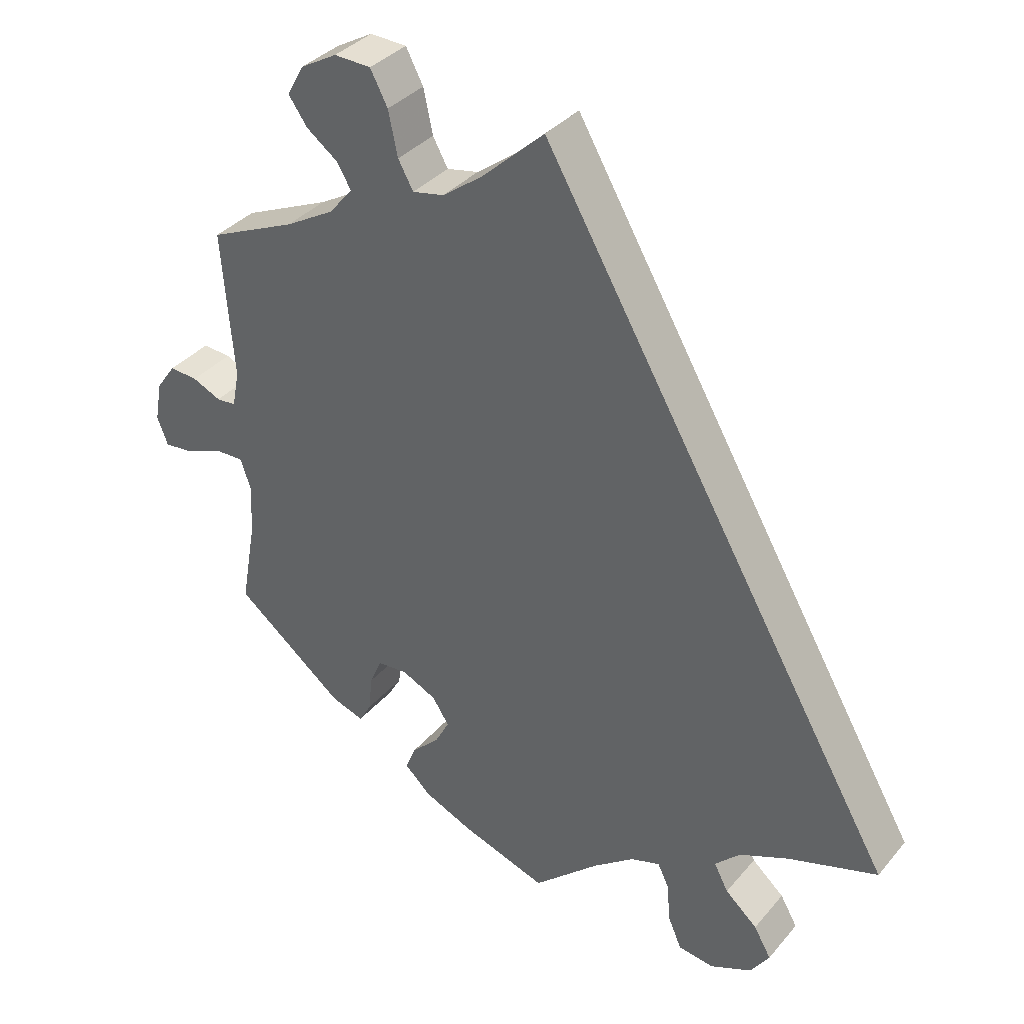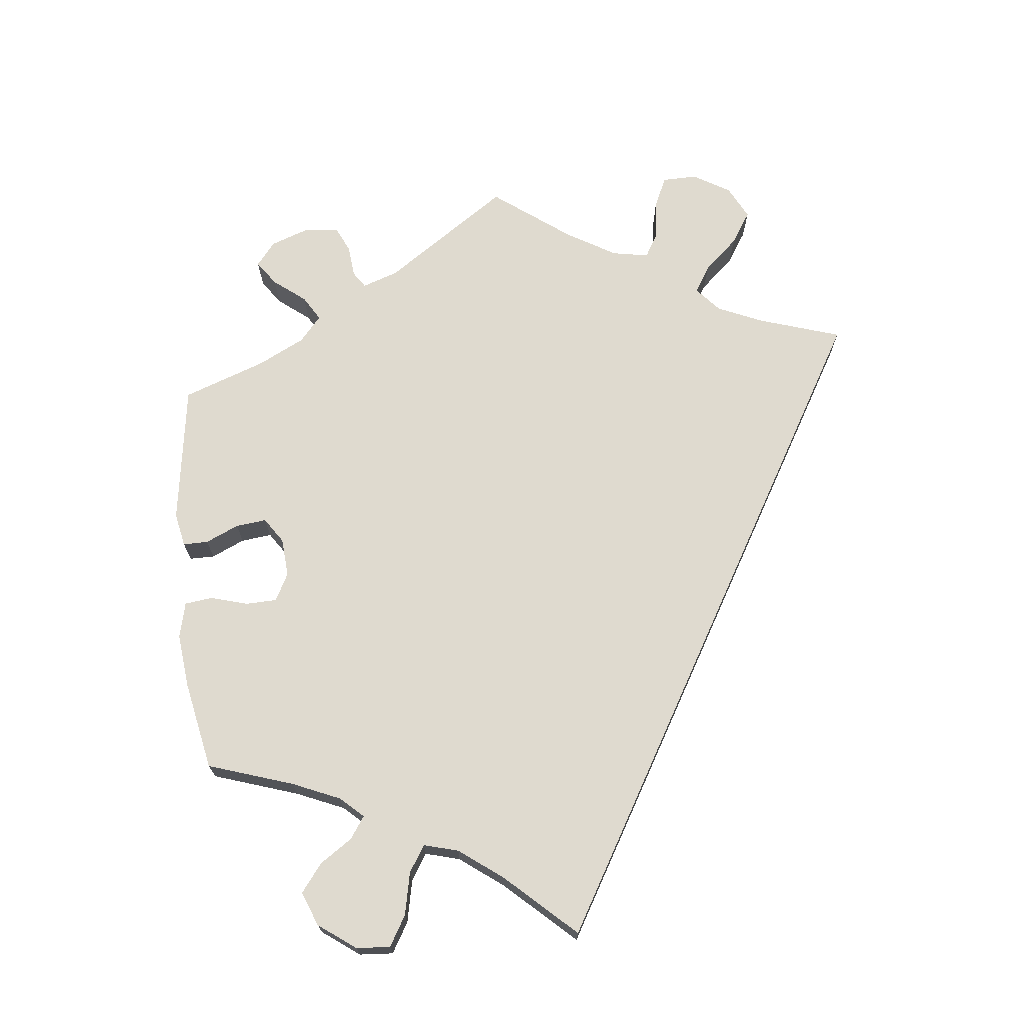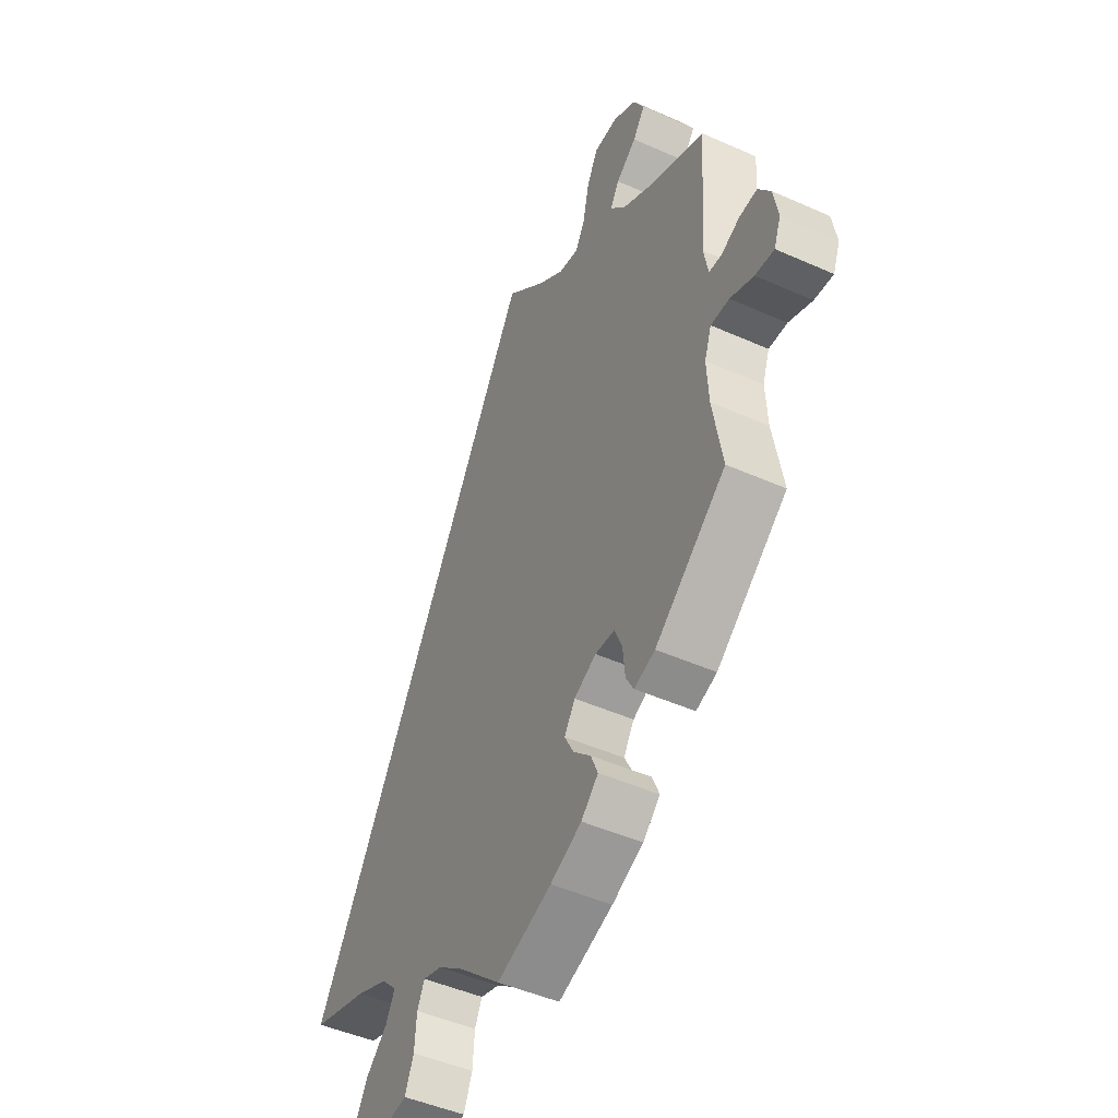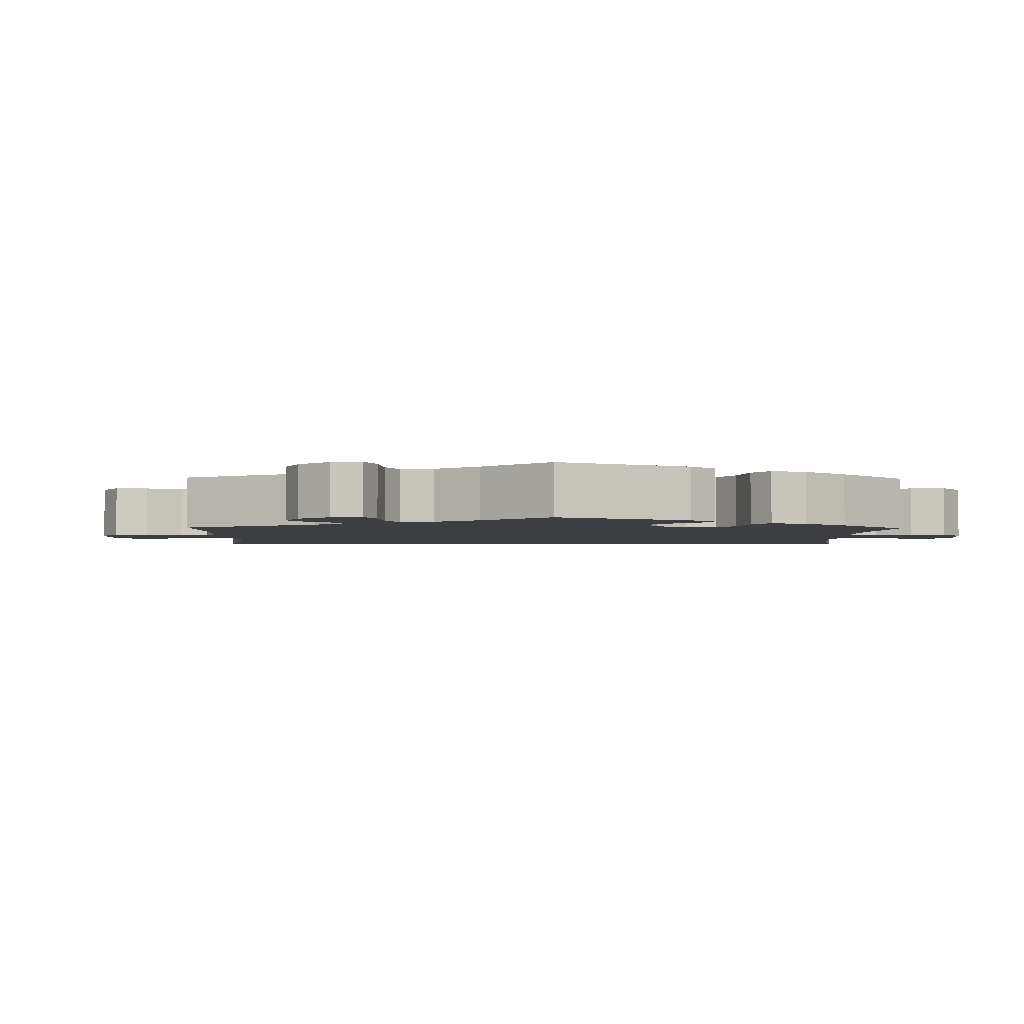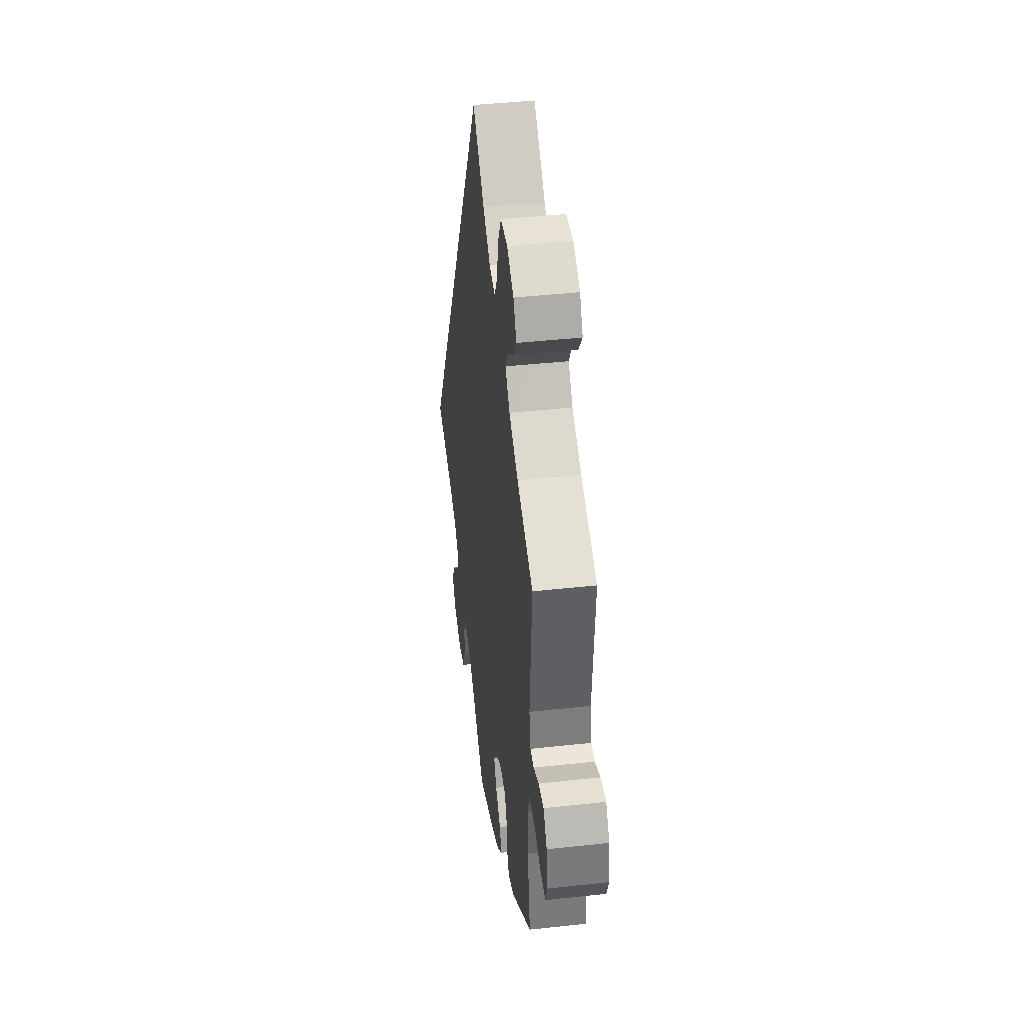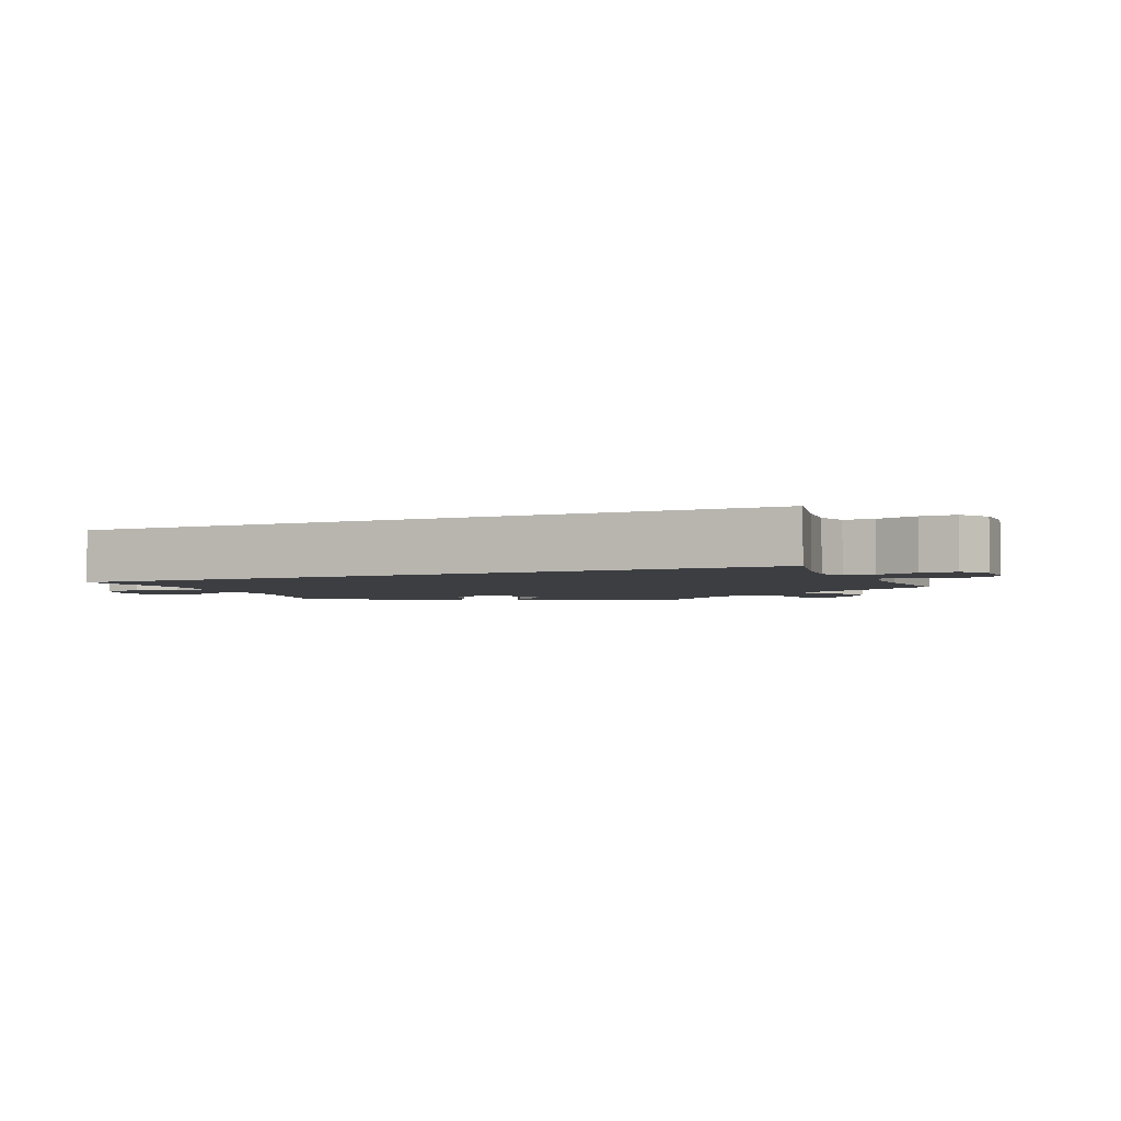
<metadata>
{"format":"obj","ext":"obj","renderer":"f3d","projection":"perspective","resolution":1024,"background":"white","views":[{"elev":35.7,"azim":-145.6,"up":"+Z"},{"elev":70.8,"azim":-125.8,"up":"+Y"},{"elev":-47.2,"azim":63.2,"up":"+Z"},{"elev":-3.1,"azim":118.7,"up":"+Y"},{"elev":42.4,"azim":82.5,"up":"+Z"},{"elev":-3.3,"azim":-36.4,"up":"+Y"}]}
</metadata>
<code>
v 0.485 0.07 0.084
v 0.495 0.07 0.033
v 0.522 0.07 0.031
v 0.562 0.07 0.049
v 0.601 0.07 0.052
v 0.628 0.07 0.014
v 0.638 0.07 -0.042
v 0.623 0.07 -0.081
v 0.582 0.07 -0.077
v 0.531 0.07 -0.056
v 0.491 0.07 -0.055
v 0.476 0.07 -0.098
v 0.48 0.07 -0.17
v 0.501 0.07 -0.289
v 0.348 0.07 -0.41
v 0.303 0.07 -0.425
v 0.286 0.07 -0.395
v 0.281 0.07 -0.345
v 0.264 0.07 -0.306
v 0.222 0.07 -0.303
v 0.174 0.07 -0.326
v 0.151 0.07 -0.362
v 0.171 0.07 -0.4
v 0.209 0.07 -0.437
v 0.224 0.07 -0.473
v 0.187 0.07 -0.508
v 0.119 0.07 -0.538
v 0 0.07 -0.578
v -0.092 0.07 -0.495
v -0.149 0.07 -0.452
v -0.19 0.07 -0.439
v -0.206 0.07 -0.472
v -0.21 0.07 -0.526
v -0.229 0.07 -0.571
v -0.279 0.07 -0.578
v -0.337 0.07 -0.552
v -0.363 0.07 -0.513
v -0.339 0.07 -0.471
v -0.294 0.07 -0.431
v -0.274 0.07 -0.393
v -0.309 0.07 -0.358
v -0.378 0.07 -0.328
v -0.501 0.07 -0.289
v 0 0.07 0.577
v 0.087 0.07 0.497
v 0.142 0.07 0.456
v 0.186 0.07 0.447
v 0.207 0.07 0.485
v 0.22 0.07 0.546
v 0.244 0.07 0.592
v 0.295 0.07 0.594
v 0.346 0.07 0.565
v 0.369 0.07 0.523
v 0.343 0.07 0.486
v 0.299 0.07 0.453
v 0.28 0.07 0.42
v 0.313 0.07 0.381
v 0.381 0.07 0.342
v 0.501 0.07 0.289
v 0.485 0 0.084
v 0.495 0 0.033
v 0.522 0 0.031
v 0.562 0 0.049
v 0.601 0 0.052
v 0.628 0 0.014
v 0.638 0 -0.042
v 0.623 0 -0.081
v 0.582 0 -0.077
v 0.531 0 -0.056
v 0.491 0 -0.055
v 0.476 0 -0.098
v 0.48 0 -0.17
v 0.501 0 -0.289
v 0.348 0 -0.41
v 0.303 0 -0.425
v 0.286 0 -0.395
v 0.281 0 -0.345
v 0.264 0 -0.306
v 0.222 0 -0.303
v 0.174 0 -0.326
v 0.151 0 -0.362
v 0.171 0 -0.4
v 0.209 0 -0.437
v 0.224 0 -0.473
v 0.187 0 -0.508
v 0.119 0 -0.538
v 0 0 -0.578
v -0.092 0 -0.495
v -0.149 0 -0.452
v -0.19 0 -0.439
v -0.206 0 -0.472
v -0.21 0 -0.526
v -0.229 0 -0.571
v -0.279 0 -0.578
v -0.337 0 -0.552
v -0.363 0 -0.513
v -0.339 0 -0.471
v -0.294 0 -0.431
v -0.274 0 -0.393
v -0.309 0 -0.358
v -0.378 0 -0.328
v -0.501 0 -0.289
v 0 0 0.577
v 0.087 0 0.497
v 0.142 0 0.456
v 0.186 0 0.447
v 0.207 0 0.485
v 0.22 0 0.546
v 0.244 0 0.592
v 0.295 0 0.594
v 0.346 0 0.565
v 0.369 0 0.523
v 0.343 0 0.486
v 0.299 0 0.453
v 0.28 0 0.42
v 0.313 0 0.381
v 0.381 0 0.342
v 0.501 0 0.289
f 58 59 1
f 57 58 1 2
f 56 57 2
f 52 53 54 55
f 52 55 56
f 51 52 56
f 48 49 50 51
f 47 48 51 56
f 46 47 56 2
f 42 43 44 45
f 41 42 45 46
f 40 41 46 2
f 36 37 38 39
f 32 33 34 35
f 31 32 35 36
f 26 27 28 29
f 26 29 30
f 23 24 25 26
f 22 23 26 30
f 21 22 30 31
f 15 16 17 18
f 13 14 15 18
f 12 13 18 19
f 11 12 19 20
f 7 8 9 10
f 7 10 11
f 6 7 11
f 3 4 5 6
f 3 6 11
f 31 36 39 40
f 20 21 31 40
f 11 20 40
f 2 3 11 40
f 60 118 117
f 61 60 117 116
f 61 116 115
f 114 113 112 111
f 115 114 111
f 115 111 110
f 110 109 108 107
f 115 110 107 106
f 61 115 106 105
f 104 103 102 101
f 105 104 101 100
f 61 105 100 99
f 98 97 96 95
f 94 93 92 91
f 95 94 91 90
f 88 87 86 85
f 89 88 85
f 85 84 83 82
f 89 85 82 81
f 90 89 81 80
f 77 76 75 74
f 77 74 73 72
f 78 77 72 71
f 79 78 71 70
f 69 68 67 66
f 70 69 66
f 70 66 65
f 65 64 63 62
f 70 65 62
f 99 98 95 90
f 99 90 80 79
f 99 79 70
f 99 70 62 61
f 1 60 61 2
f 2 61 62 3
f 3 62 63 4
f 4 63 64 5
f 5 64 65 6
f 6 65 66 7
f 7 66 67 8
f 8 67 68 9
f 9 68 69 10
f 10 69 70 11
f 11 70 71 12
f 12 71 72 13
f 13 72 73 14
f 14 73 74 15
f 15 74 75 16
f 16 75 76 17
f 17 76 77 18
f 18 77 78 19
f 19 78 79 20
f 20 79 80 21
f 21 80 81 22
f 22 81 82 23
f 23 82 83 24
f 24 83 84 25
f 25 84 85 26
f 26 85 86 27
f 27 86 87 28
f 28 87 88 29
f 29 88 89 30
f 30 89 90 31
f 31 90 91 32
f 32 91 92 33
f 33 92 93 34
f 34 93 94 35
f 35 94 95 36
f 36 95 96 37
f 37 96 97 38
f 38 97 98 39
f 39 98 99 40
f 40 99 100 41
f 41 100 101 42
f 42 101 102 43
f 43 102 103 44
f 44 103 104 45
f 45 104 105 46
f 46 105 106 47
f 47 106 107 48
f 48 107 108 49
f 49 108 109 50
f 50 109 110 51
f 51 110 111 52
f 52 111 112 53
f 53 112 113 54
f 54 113 114 55
f 55 114 115 56
f 56 115 116 57
f 57 116 117 58
f 58 117 118 59
f 59 118 60 1

</code>
